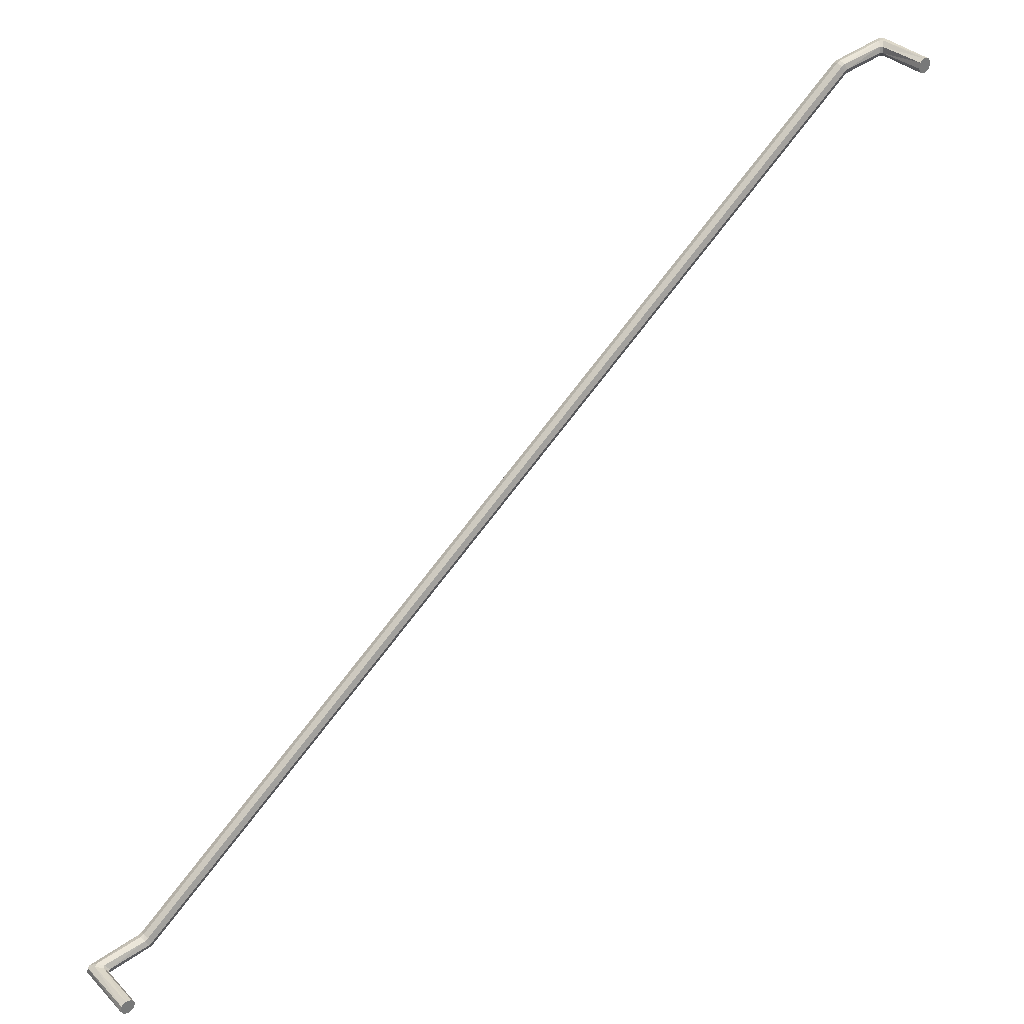
<metadata>
{"format":"obj","ext":"obj","renderer":"f3d","projection":"perspective","resolution":1024,"background":"white","views":[{"elev":34.4,"azim":52.9,"up":"+Z"}]}
</metadata>
<code>
v -0.2374 1.397 -0.4204
v -0.2516 1.409 -0.4107
v -0.2557 1.41 -0.3955
v -0.247 1.4 -0.3836
v -0.2316 1.385 -0.3821
v -0.2194 1.373 -0.3918
v -0.2161 1.372 -0.4071
v -0.2231 1.382 -0.4189
v -0.2418 1.266 -0.4399
v -0.2558 1.255 -0.4382
v -0.2613 1.248 -0.4248
v -0.2551 1.242 -0.4115
v -0.2408 1.24 -0.4062
v -0.2268 1.243 -0.4121
v -0.2213 1.249 -0.4257
v -0.2276 1.264 -0.4347
v -0.2418 -0.8675 -2.149
v -0.2558 -0.8703 -2.144
v -0.2613 -0.8766 -2.13
v -0.2551 -0.8829 -2.117
v -0.2408 -0.8854 -2.112
v -0.2268 -0.8826 -2.117
v -0.2213 -0.8761 -2.131
v -0.2275 -0.87 -2.144
v -0.2394 -1.008 -2.173
v -0.254 -1.023 -2.171
v -0.2612 -1.033 -2.158
v -0.2567 -1.03 -2.143
v -0.2431 -1.017 -2.134
v -0.2285 -1.003 -2.136
v -0.2214 -0.9943 -2.149
v -0.2259 -0.9962 -2.164
v -0.2441 1.39 -0.4214
v -0.2573 1.403 -0.4116
v -0.2611 1.405 -0.3964
v -0.2533 1.394 -0.3846
v -0.2385 1.379 -0.3831
v -0.2253 1.368 -0.3926
v -0.2215 1.367 -0.4077
v -0.2293 1.375 -0.4197
v -0.2325 -1.014 -2.174
v -0.2478 -1.029 -2.172
v -0.2558 -1.038 -2.159
v -0.2509 -1.036 -2.144
v -0.2365 -1.024 -2.135
v -0.2225 -1.009 -2.137
v -0.216 -0.9997 -2.15
v -0.22 -1.002 -2.165
v -0.2418 1.258 -0.444
v -0.2558 1.264 -0.434
v -0.2613 1.257 -0.4205
v -0.255 1.251 -0.4073
v -0.2407 1.249 -0.4021
v -0.2267 1.251 -0.408
v -0.2213 1.258 -0.4215
v -0.2275 1.255 -0.4388
v -0.2417 -0.8763 -2.154
v -0.2557 -0.8791 -2.148
v -0.2613 -0.8855 -2.134
v -0.2551 -0.8917 -2.121
v -0.2409 -0.8941 -2.116
v -0.2269 -0.8915 -2.122
v -0.2213 -0.8852 -2.135
v -0.2274 -0.8788 -2.148
v -0.09128 1.394 -0.4209
v -0.09128 1.379 -0.4172
v -0.09128 1.372 -0.4042
v -0.09128 1.407 -0.4131
v -0.09128 1.411 -0.3984
v -0.09128 1.403 -0.3854
v -0.09128 1.388 -0.3817
v -0.09128 1.375 -0.3895
v -0.09128 -1.016 -2.174
v -0.09128 -1.031 -2.17
v -0.09128 -1.039 -2.157
v -0.09128 -1.035 -2.143
v -0.09128 -1.003 -2.166
v -0.09128 -1.022 -2.135
v -0.09128 -0.9993 -2.151
v -0.09128 -1.007 -2.138
f 68 65 1
f 1 2 68
f 69 68 2
f 2 3 69
f 69 3 4
f 4 70 69
f 70 4 5
f 5 71 70
f 71 5 6
f 6 72 71
f 33 9 50
f 50 34 33
f 34 50 51
f 51 35 34
f 35 51 52
f 52 36 35
f 36 52 53
f 53 37 36
f 37 53 54
f 54 38 37
f 38 54 55
f 55 39 38
f 39 55 16
f 16 40 39
f 40 16 9
f 9 33 40
f 49 17 18
f 18 10 49
f 10 18 19
f 19 11 10
f 11 19 20
f 20 12 11
f 12 20 21
f 21 13 12
f 13 21 22
f 22 14 13
f 14 22 23
f 23 15 14
f 15 23 24
f 24 56 15
f 56 24 17
f 17 49 56
f 57 25 26
f 26 58 57
f 58 26 27
f 27 59 58
f 59 27 28
f 28 60 59
f 60 28 29
f 29 61 60
f 61 29 30
f 30 62 61
f 62 30 31
f 31 63 62
f 63 31 32
f 32 64 63
f 64 32 25
f 25 57 64
f 74 42 41
f 41 73 74
f 75 43 42
f 42 74 75
f 44 43 75
f 75 76 44
f 77 48 47
f 47 79 77
f 73 41 48
f 48 77 73
f 34 2 1
f 1 33 34
f 35 3 2
f 2 34 35
f 36 4 3
f 3 35 36
f 37 5 4
f 4 36 37
f 38 6 5
f 5 37 38
f 39 7 6
f 6 38 39
f 40 8 7
f 7 39 40
f 33 1 8
f 8 40 33
f 42 26 25
f 25 41 42
f 43 27 26
f 26 42 43
f 44 28 27
f 27 43 44
f 45 29 28
f 28 44 45
f 46 30 29
f 29 45 46
f 47 31 30
f 30 46 47
f 48 32 31
f 31 47 48
f 41 25 32
f 32 48 41
f 10 50 9
f 9 49 10
f 11 51 50
f 50 10 11
f 12 52 51
f 51 11 12
f 13 53 52
f 52 12 13
f 14 54 53
f 53 13 14
f 15 55 54
f 54 14 15
f 56 16 55
f 55 15 56
f 49 9 16
f 16 56 49
f 58 18 17
f 17 57 58
f 59 19 18
f 18 58 59
f 60 20 19
f 19 59 60
f 61 21 20
f 20 60 61
f 62 22 21
f 21 61 62
f 63 23 22
f 22 62 63
f 64 24 23
f 23 63 64
f 57 17 24
f 24 64 57
f 65 66 8
f 8 1 65
f 66 67 7
f 7 8 66
f 7 67 72
f 72 6 7
f 76 78 45
f 45 44 76
f 80 79 47
f 47 46 80
f 78 80 46
f 46 45 78
f 76 75 74
f 74 73 77
f 77 79 80
f 74 77 80
f 76 74 80
f 76 80 78
f 72 67 66
f 66 65 68
f 68 69 70
f 66 68 70
f 72 66 70
f 72 70 71

</code>
